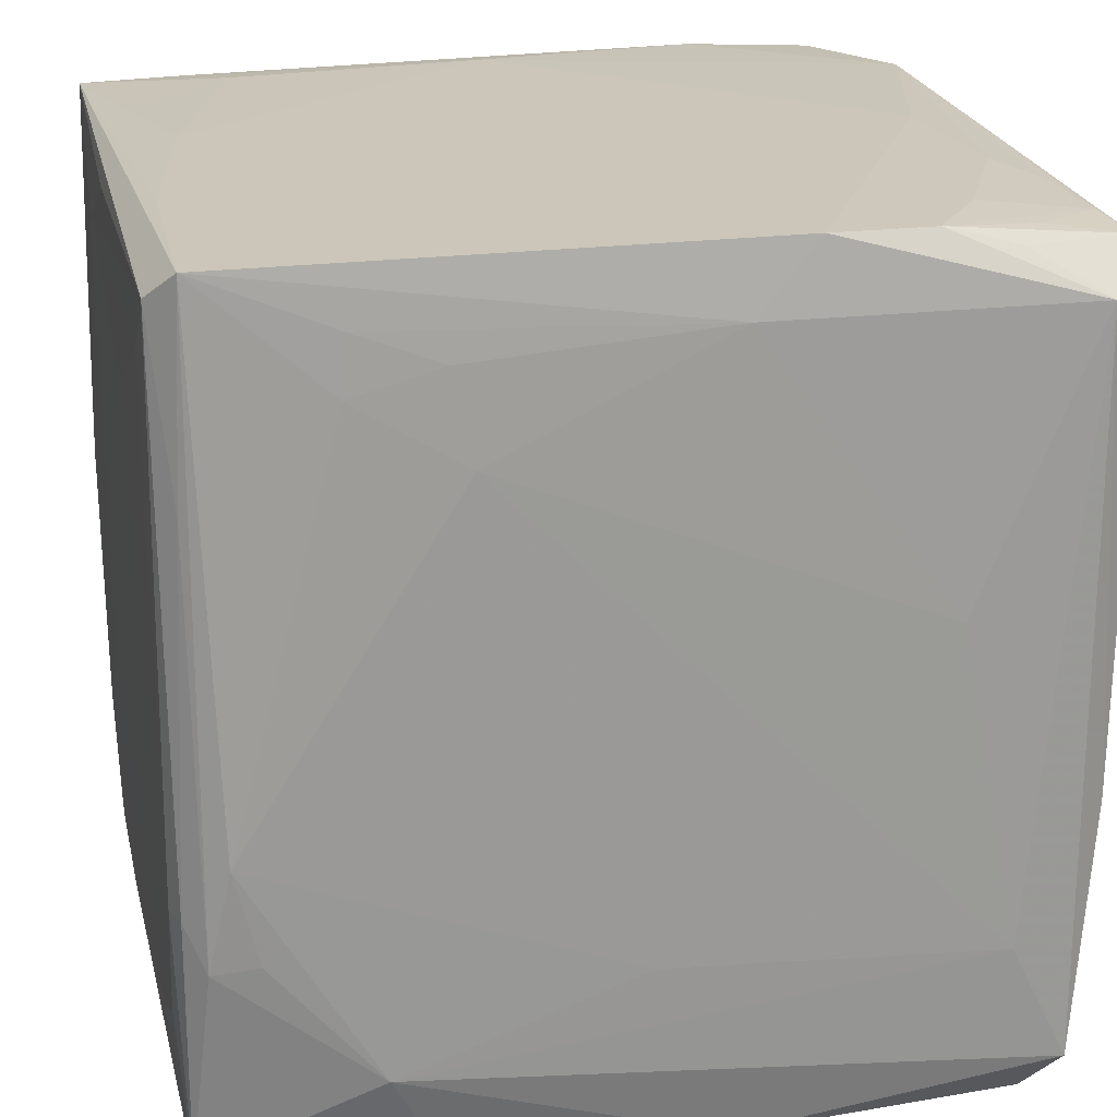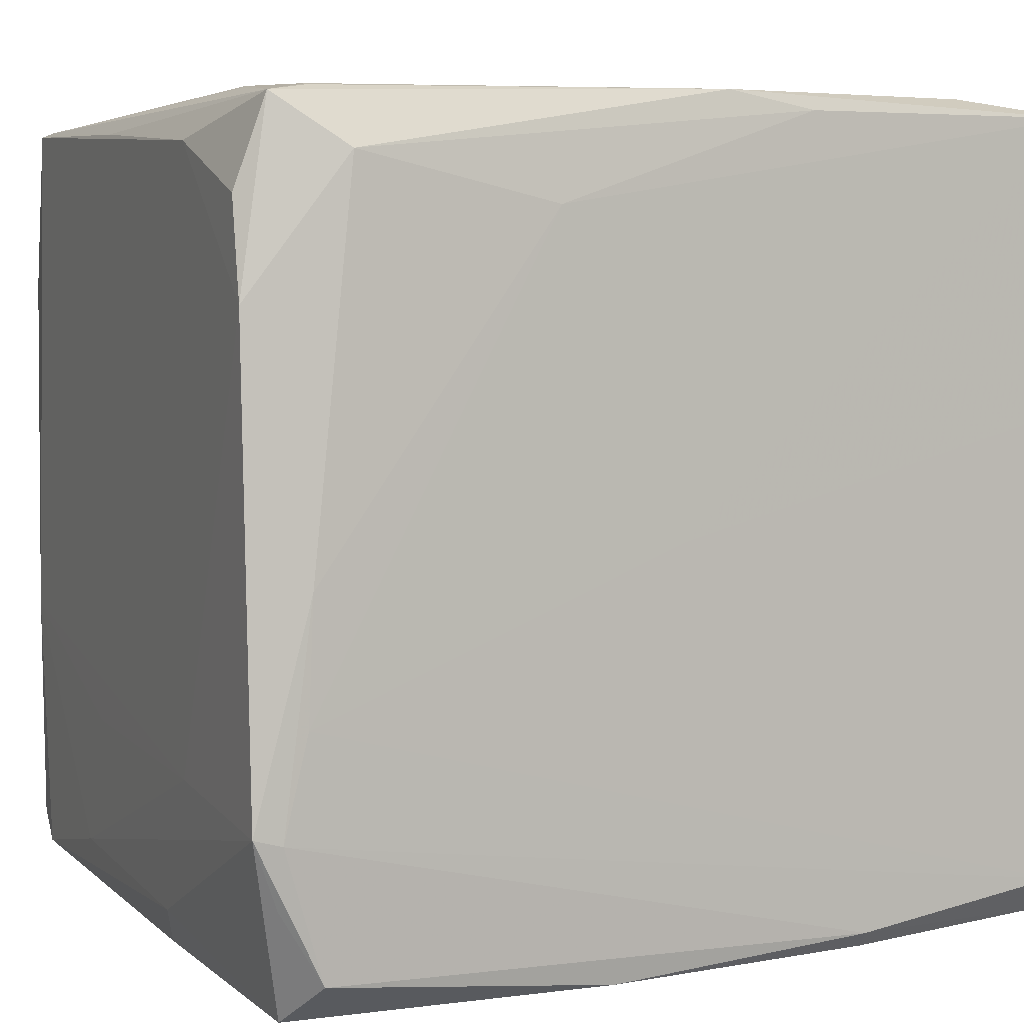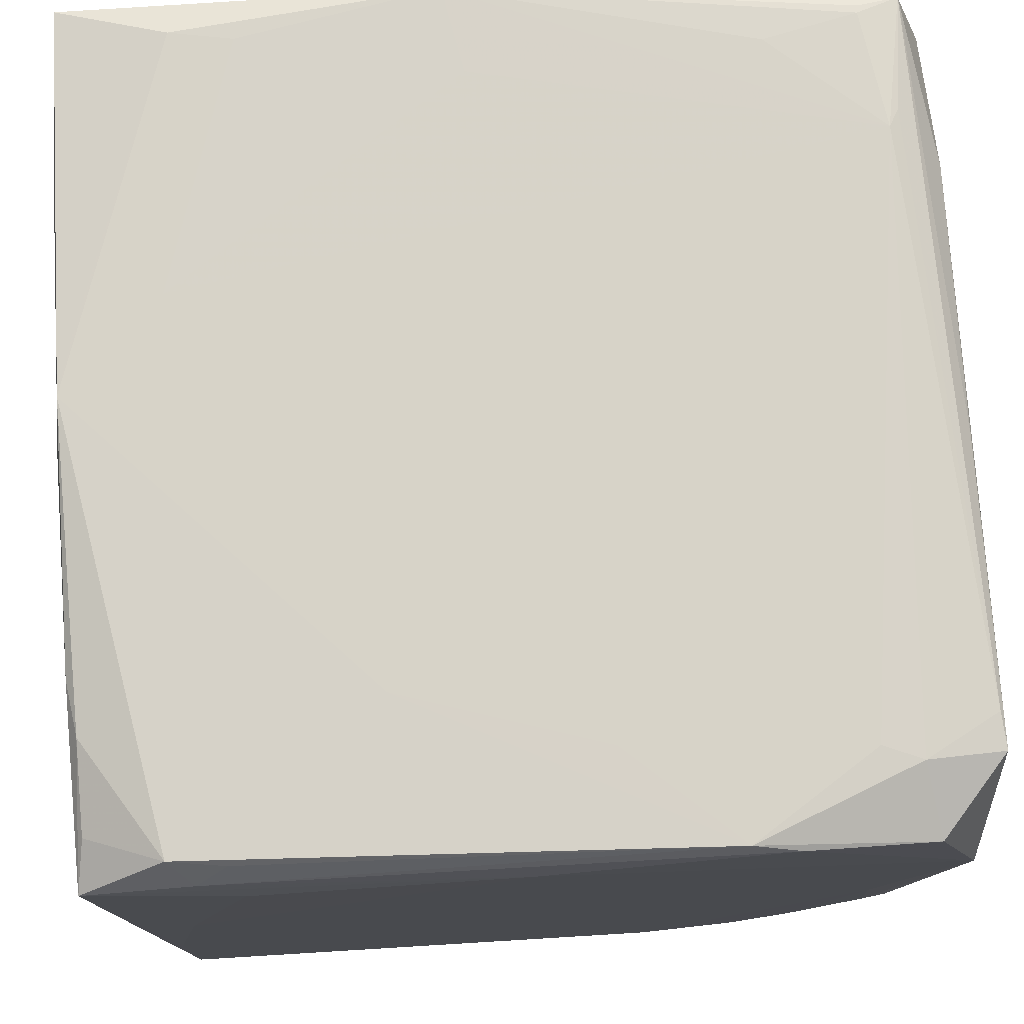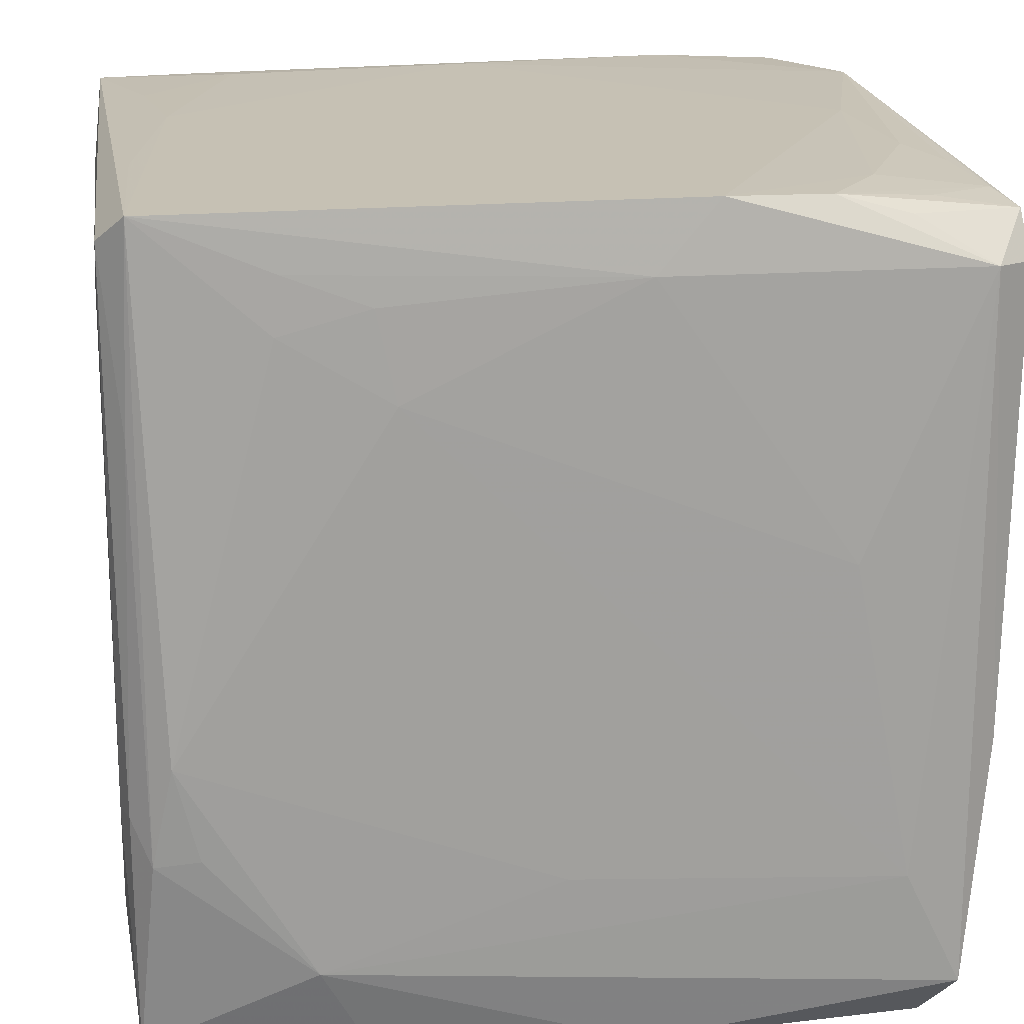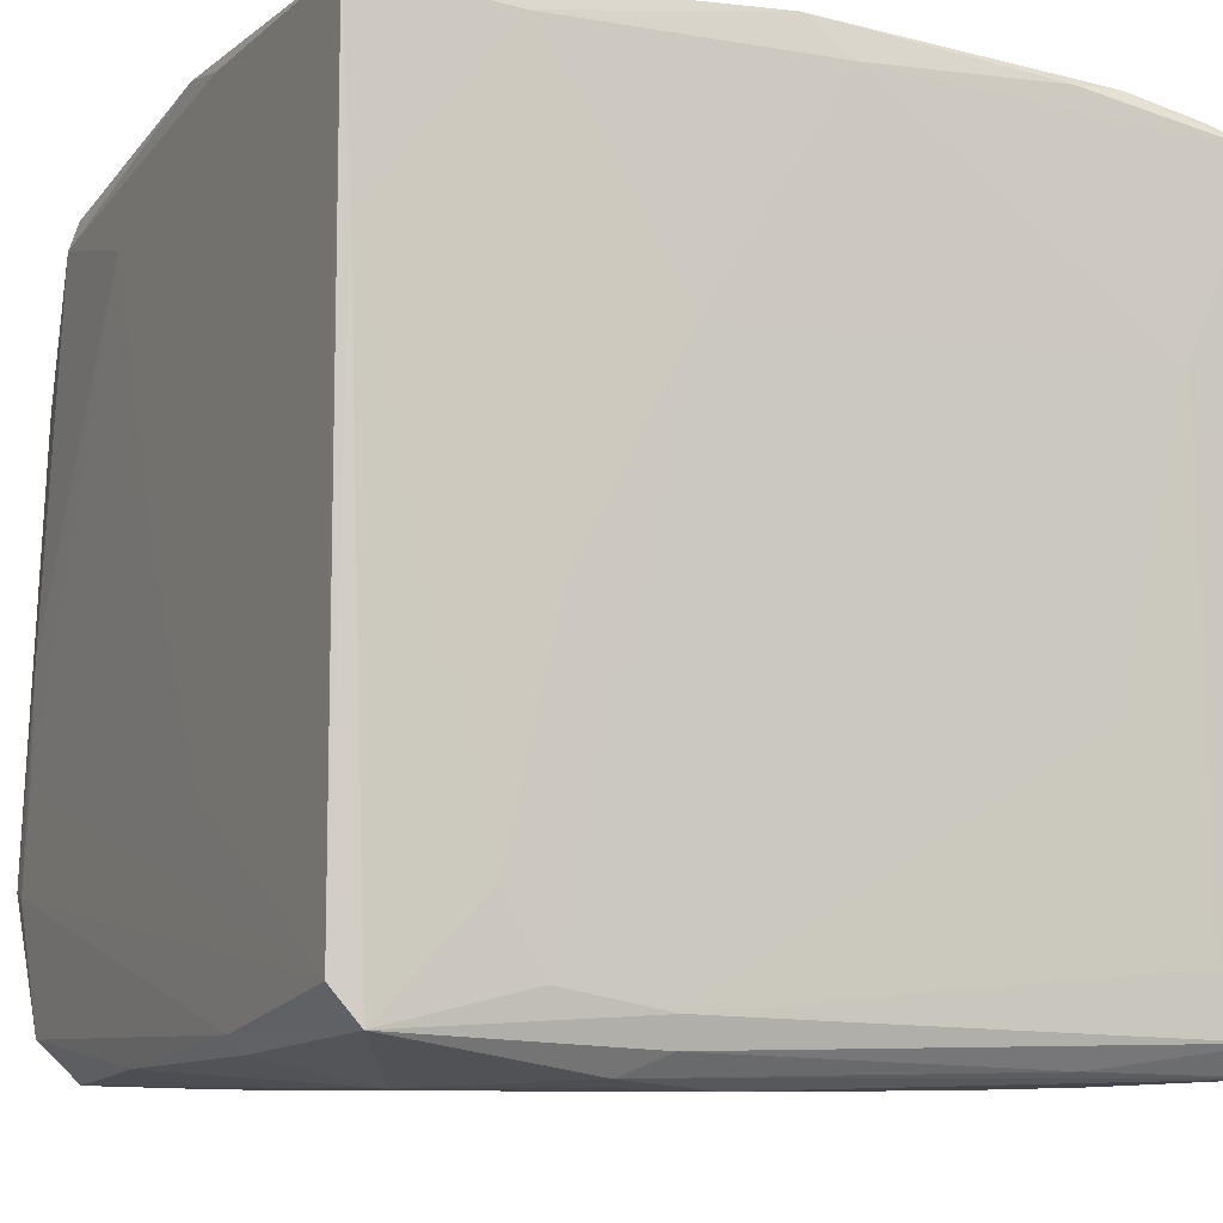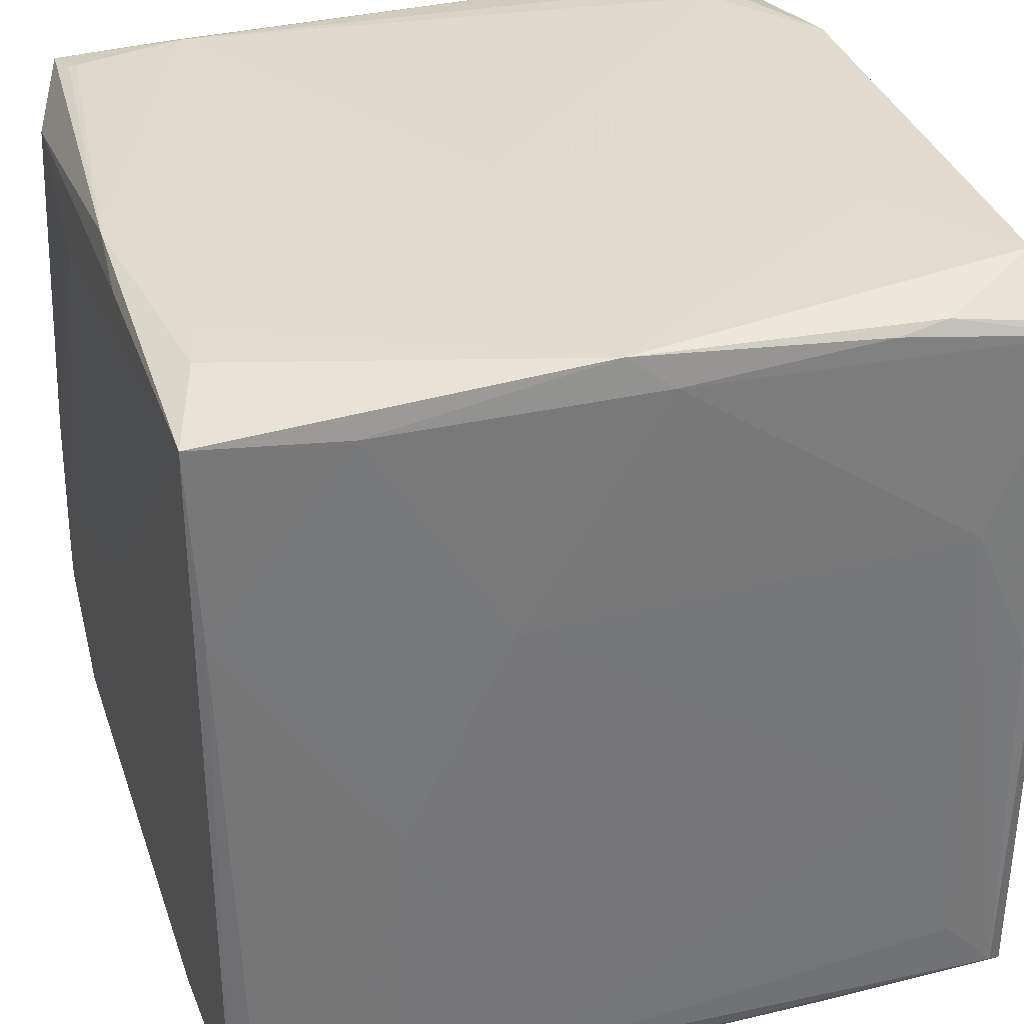
<metadata>
{"format":"obj","ext":"obj","renderer":"f3d","projection":"perspective","resolution":1024,"background":"white","views":[{"elev":20.9,"azim":-12.7,"up":"+Z"},{"elev":4.9,"azim":157.1,"up":"+Y"},{"elev":76.8,"azim":-3.6,"up":"+Y"},{"elev":18.6,"azim":-8.3,"up":"+Z"},{"elev":-8.4,"azim":-115.9,"up":"+Y"},{"elev":33.3,"azim":-108.1,"up":"+Y"}]}
</metadata>
<code>
v 0.9845 -0.8533 0.9308
v -0.8284 -0.9913 -0.4352
v 0.8497 0.9145 0.9827
v 0.8081 -0.01243 0.9991
v 0.8637 -0.05826 -0.9976
v -0.9777 -0.8959 -0.9329
v -0.3843 -0.9999 0.5822
v -0.7809 0.9874 0.9301
v -0.9797 -0.9287 -0.3483
v 0.9968 -0.8276 0.3848
v -0.9442 0.2748 -0.9952
v 0.9932 -0.9172 0.8274
v 0.5502 0.9646 0.9898
v -0.5659 0.9937 -0.8874
v -0.4563 -0.9341 -0.9592
v -0.9619 0.9538 0.6541
v -0.9343 -0.9765 -0.4496
v 0.9317 -0.583 -0.9966
v 0.3033 -0.9694 0.9997
v 0.9028 -0.9858 0.8346
v -0.9978 -0.1152 -0.5743
v 0.7255 -0.9297 0.9413
v 0.9564 -0.7273 0.9519
v -0.6376 -0.9929 0.7377
v -0.9922 -0.9084 0.9335
v -0.9994 0.4002 0.766
v 0.9706 0.5691 0.9957
v -0.8194 0.1488 0.996
v 0.9994 0.5294 -0.9395
v -0.008274 0.8475 0.9962
v 0.725 0.9963 0.7817
v 0.936 -0.7254 -0.9678
v 0.8739 0.9982 -0.588
v -0.8845 -0.9989 -0.2109
v 0.9989 0.3005 0.3354
v 0.8756 -0.3452 -0.9988
v -0.7137 0.9914 -0.9125
v -0.9784 0.49 -0.9743
v -0.6344 0.7798 0.9929
v 0.9996 -0.2813 0.8948
v 0.8277 0.9867 -0.8657
v 0.9886 0.9615 0.7206
v -0.4657 0.9955 0.6883
v 0.9939 0.9276 0.1154
v -0.6515 0.9735 0.9461
v -0.9496 -0.963 0.5182
v -0.997 -0.6438 -0.6973
v 0.9253 0.9691 -0.9044
v 0.3072 0.7404 -0.9988
v 0.1667 -0.9566 -0.9748
v 0.8173 0.9885 0.8176
v -0.9493 -0.8146 -0.9928
v 0.763 0.85 -0.9769
v -0.9781 0.9998 -0.08223
v -0.9996 0.3798 -0.312
v 0.8311 0.9831 -0.8843
v 0.9676 -0.9419 -0.2748
v -0.9937 0.05667 0.9154
v -0.9835 0.9415 0.5259
v 0.9993 -0.5252 -0.4934
v -0.2992 0.9517 -0.9947
v 0.438 0.9951 0.9745
v -0.9936 0.9146 0.03161
v 0.9013 -0.9907 -0.8596
v -0.43 -0.9936 0.7928
v 0.7861 -0.8522 0.9638
v 0.9961 -0.5661 -0.9888
v 0.01081 0.0136 -0.9976
v -0.9989 -0.864 -0.3481
v 0.9983 0.8822 -0.5315
v -0.08572 0.9993 0.1904
v -0.9995 -0.3057 0.6002
v 0.1575 -0.9928 0.8385
v 0.999 -0.5027 0.2433
v -0.9861 0.9153 -0.6424
v -0.01859 -0.9991 -0.5313
v 0.8965 0.9898 -0.6289
v 0.9971 0.9545 0.8051
v 0.6178 -0.9996 0.1812
v -0.7418 0.9989 -0.3005
v -0.09854 0.9932 -0.9792
v 0.6094 0.9938 -0.8121
v 0.8449 -0.3996 0.9888
v 0.7641 -0.9995 -0.5783
v 0.5491 -0.9321 0.9902
v 0.9218 -0.5186 0.9704
v 0.9972 0.7581 -0.8902
v -0.9621 0.9119 0.8617
v -0.9801 0.8663 0.9781
v -0.9305 -0.9755 0.997
v -0.7268 0.9086 0.9771
v -0.9987 -0.8169 -0.6037
v -0.08159 0.9998 -0.0738
v 0.9865 -0.8628 -0.2952
v -0.9968 -0.7672 0.8001
v -0.4533 -0.8973 -0.9913
v 0.6869 -0.7389 0.9888
v -0.625 -0.9874 0.8684
v -0.05685 0.9959 -0.777
v -0.4417 -0.4919 0.9977
v 0.1738 0.9971 0.7482
v -0.9717 0.9499 -0.9959
v -0.9156 -0.4305 0.9959
v -0.2761 -0.4589 -0.996
v -0.5765 -0.9937 -0.7286
v -0.869 0.5007 0.9889
v 0.8382 -0.8921 -0.9815
v -0.9353 0.997 -0.243
v -0.3013 0.9981 0.6055
f 25 90 89
f 24 34 7
f 90 34 24
f 17 34 90
f 7 34 84
f 38 52 6
f 102 52 38
f 55 21 92
f 68 102 49
f 49 102 61
f 106 39 89
f 39 106 28
f 28 106 89
f 7 73 65
f 65 24 7
f 90 25 46
f 46 17 90
f 64 84 105
f 105 17 6
f 6 15 105
f 58 25 89
f 89 26 58
f 58 26 25
f 75 38 21
f 75 21 55
f 102 38 75
f 69 92 6
f 55 92 69
f 47 38 6
f 6 92 47
f 21 38 47
f 47 92 21
f 11 52 102
f 102 68 11
f 35 78 40
f 35 70 78
f 78 70 44
f 44 70 48
f 89 8 88
f 88 16 89
f 8 16 88
f 78 44 42
f 42 44 48
f 54 16 8
f 102 75 54
f 100 28 90
f 4 28 100
f 89 90 103
f 103 28 89
f 90 28 103
f 30 28 4
f 39 28 30
f 89 39 30
f 90 24 98
f 24 65 98
f 98 73 90
f 98 65 73
f 9 46 25
f 17 46 9
f 6 17 9
f 9 69 6
f 25 69 9
f 52 18 96
f 6 52 96
f 96 15 6
f 34 17 2
f 2 105 34
f 17 105 2
f 76 84 34
f 34 105 76
f 76 105 84
f 64 105 50
f 50 105 15
f 15 96 50
f 79 73 7
f 7 84 79
f 25 26 95
f 95 69 25
f 52 11 104
f 104 11 68
f 36 68 49
f 36 104 68
f 36 18 52
f 52 104 36
f 29 35 40
f 70 35 29
f 37 54 14
f 41 33 48
f 77 42 48
f 48 33 77
f 77 33 42
f 31 33 93
f 33 54 93
f 89 16 59
f 16 54 59
f 27 30 4
f 4 83 27
f 27 83 86
f 86 23 27
f 78 3 27
f 40 78 27
f 31 62 51
f 78 42 51
f 51 3 78
f 51 62 3
f 51 33 31
f 42 33 51
f 43 54 8
f 8 62 43
f 54 43 109
f 109 43 62
f 91 8 89
f 89 30 91
f 107 96 18
f 107 50 96
f 64 50 107
f 107 32 64
f 72 95 26
f 69 95 72
f 72 26 55
f 55 69 72
f 48 70 87
f 87 29 48
f 70 29 87
f 67 107 18
f 32 107 67
f 64 32 67
f 102 54 108
f 108 37 102
f 54 37 108
f 81 37 14
f 14 99 81
f 81 61 102
f 102 37 81
f 81 99 33
f 80 54 33
f 33 99 80
f 14 54 80
f 80 99 14
f 63 54 75
f 63 59 54
f 63 75 55
f 55 26 63
f 63 26 89
f 89 59 63
f 97 85 23
f 97 23 86
f 86 83 97
f 97 83 4
f 73 79 20
f 20 79 84
f 20 84 64
f 13 27 3
f 30 27 13
f 3 62 13
f 13 91 30
f 62 91 13
f 101 62 31
f 101 109 62
f 71 93 54
f 54 109 71
f 109 101 71
f 31 93 71
f 71 101 31
f 45 62 8
f 8 91 45
f 45 91 62
f 48 29 53
f 53 81 48
f 49 61 53
f 61 81 53
f 56 41 48
f 48 81 56
f 56 81 41
f 33 41 82
f 82 81 33
f 41 81 82
f 64 67 94
f 60 29 40
f 60 67 29
f 23 85 66
f 23 66 1
f 40 27 1
f 1 27 23
f 1 66 85
f 12 1 20
f 40 1 12
f 90 73 19
f 73 20 19
f 19 20 85
f 19 100 90
f 4 100 19
f 19 97 4
f 85 97 19
f 18 36 5
f 5 67 18
f 5 36 49
f 49 53 5
f 29 67 5
f 5 53 29
f 85 20 22
f 22 1 85
f 20 1 22
f 64 94 57
f 94 12 57
f 57 20 64
f 57 12 20
f 10 94 67
f 10 12 94
f 67 60 10
f 40 12 10
f 74 60 40
f 40 10 74
f 74 10 60

</code>
